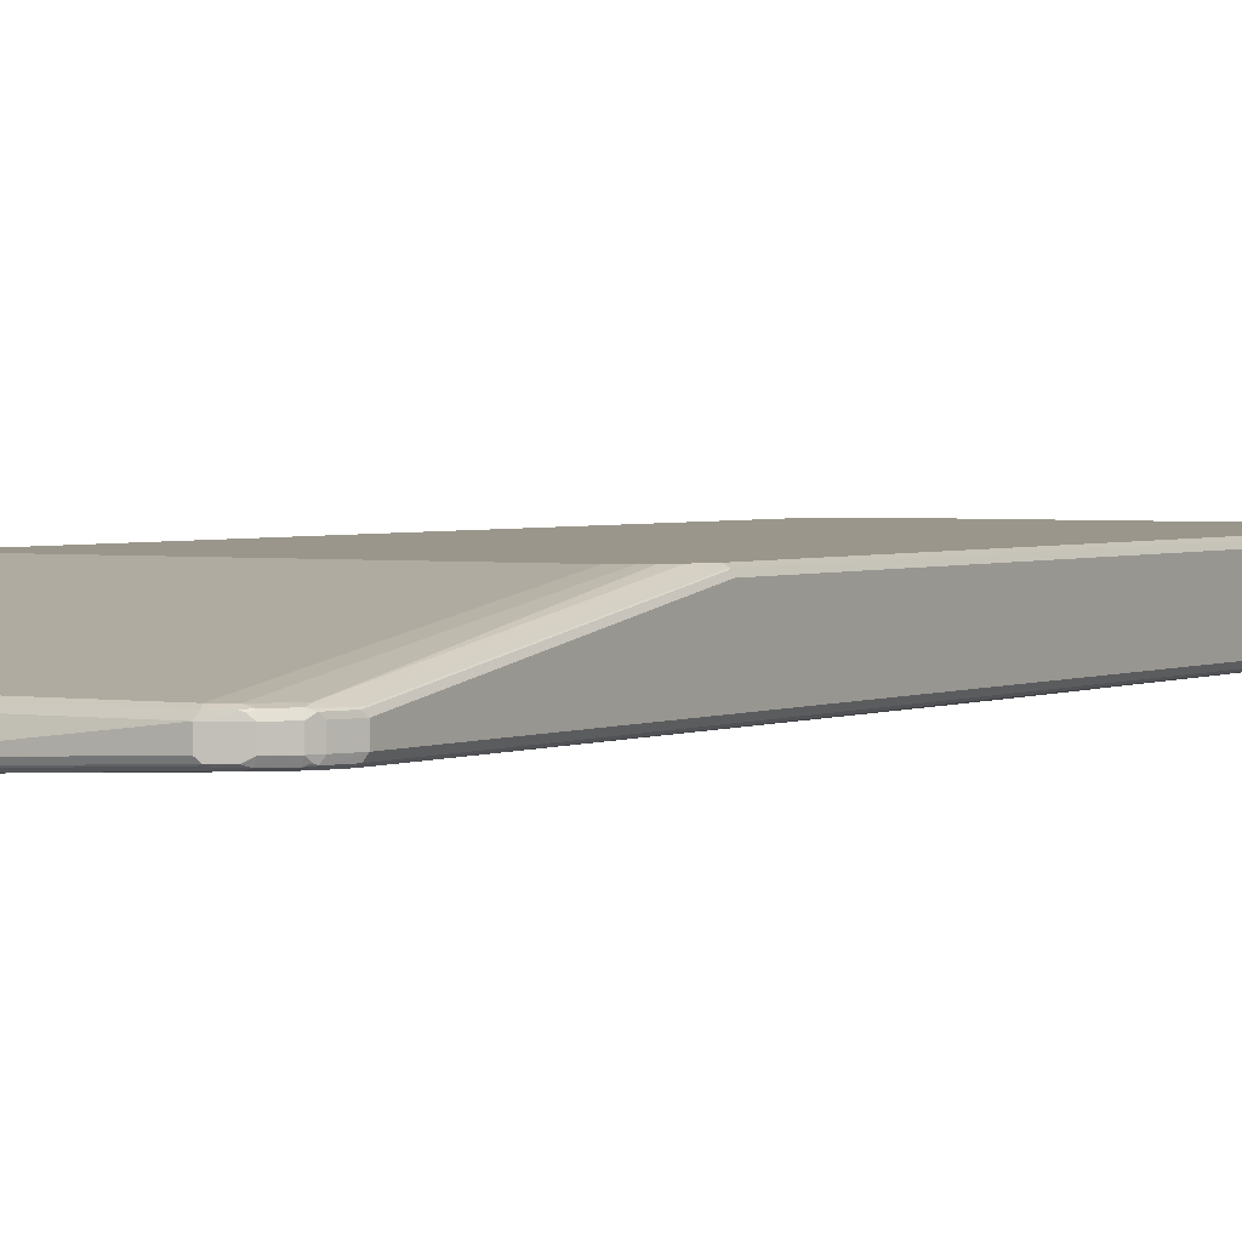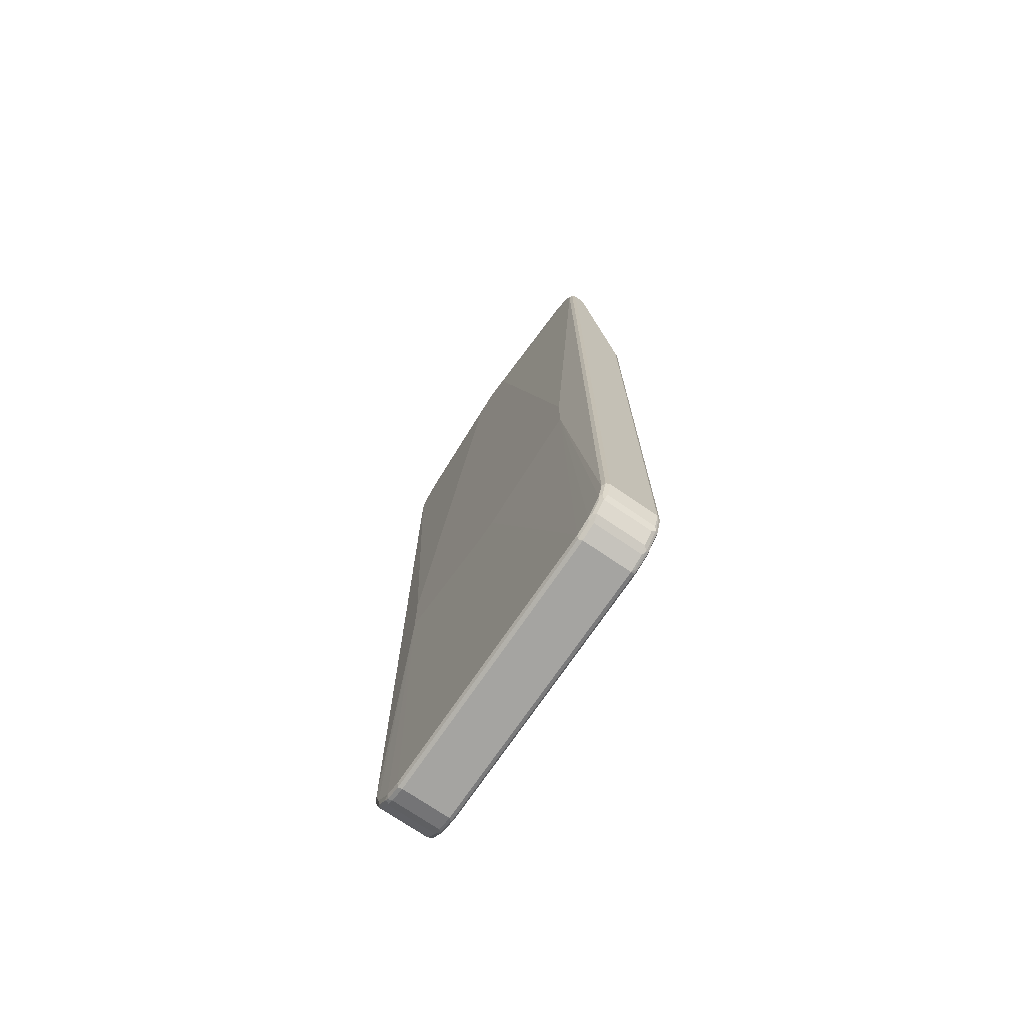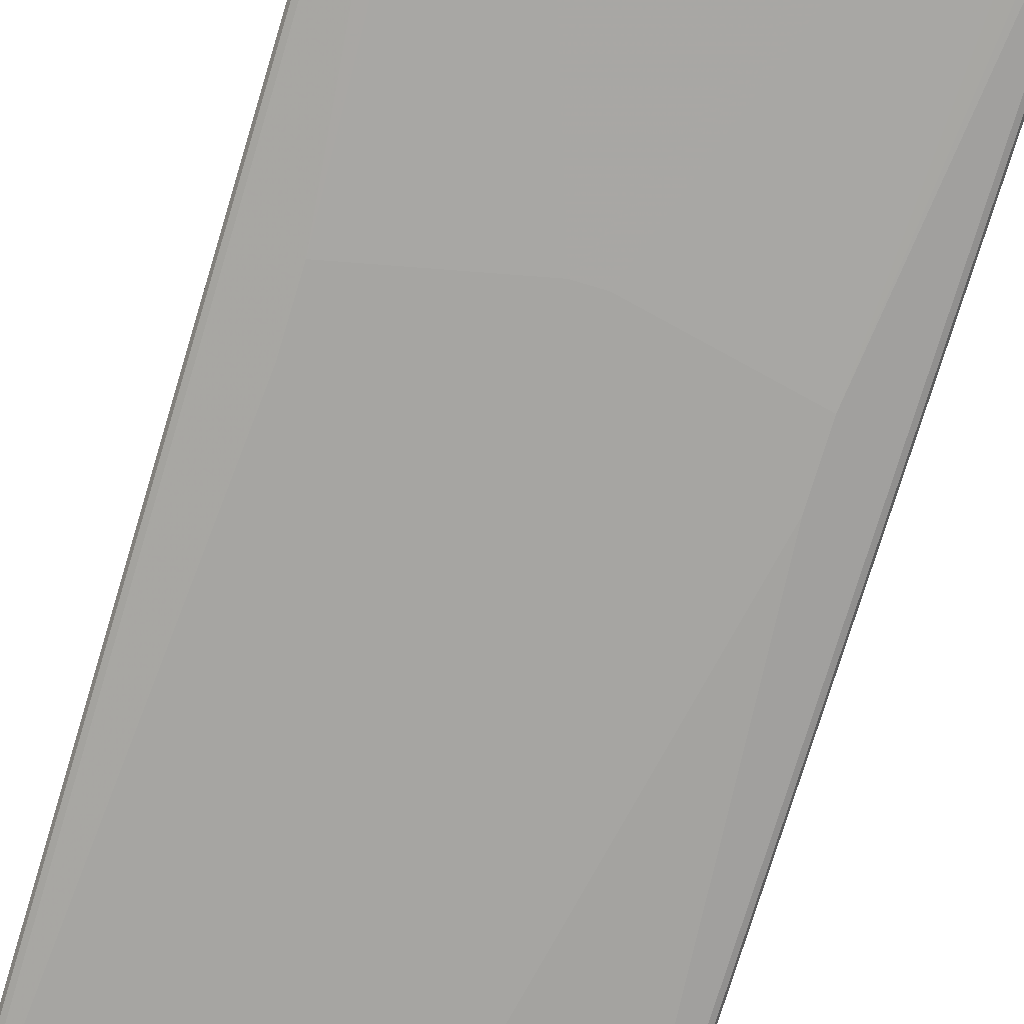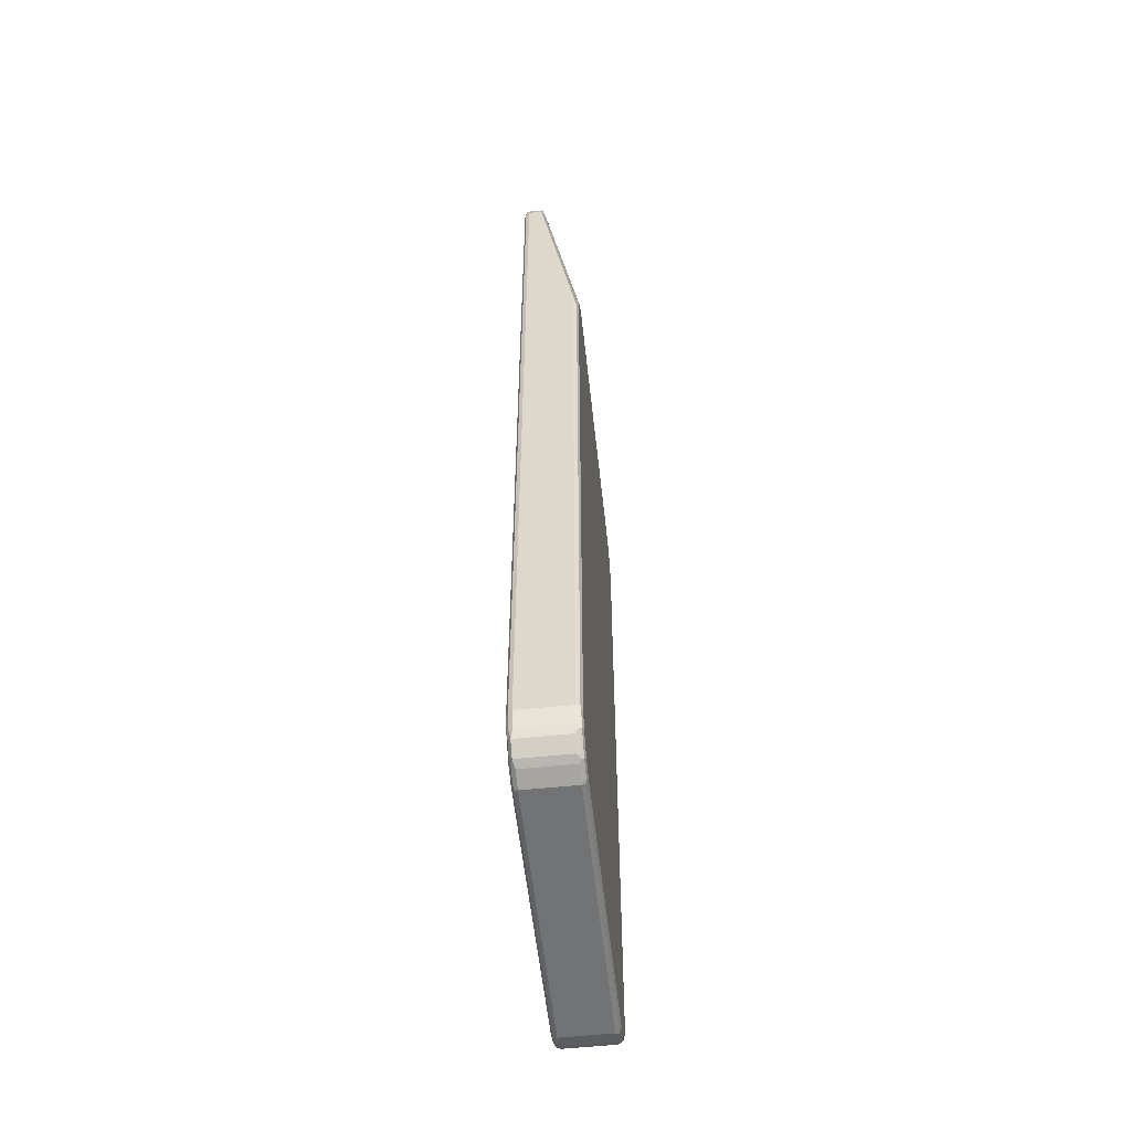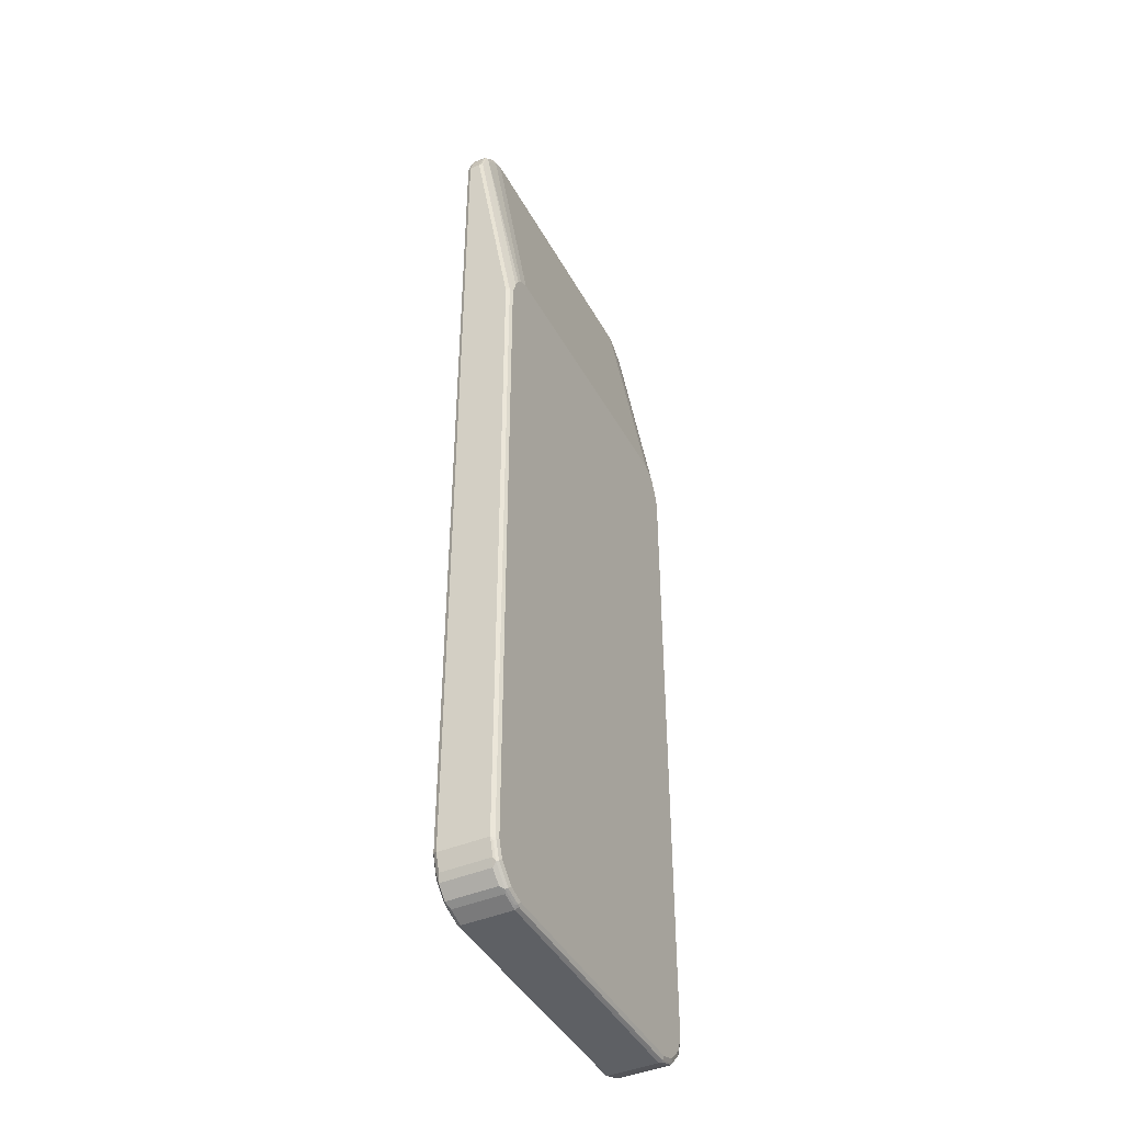
<metadata>
{"format":"obj","ext":"obj","renderer":"f3d","projection":"perspective","resolution":1024,"background":"white","views":[{"elev":2.4,"azim":-148.8,"up":"+Z"},{"elev":-73.4,"azim":-124.3,"up":"+Y"},{"elev":-73.8,"azim":-16.7,"up":"+Z"},{"elev":-55.8,"azim":-83.8,"up":"+Y"},{"elev":-42.8,"azim":-63.2,"up":"+Y"}]}
</metadata>
<code>
v -0.3382 -0.8606 -0.04098
v -0.3347 -0.8573 -0.04781
v -0.3211 -0.9051 -0.0444
v -0.3279 -0.8914 -0.04098
v -0.3382 -0.8606 0.05123
v -0.3382 0.8504 -0.04098
v -0.3279 -0.8606 -0.05123
v -0.3176 -0.8914 -0.05123
v -0.3244 -0.8879 -0.04781
v -0.3227 -0.8966 -0.04611
v -0.3347 0.8538 -0.04781
v -0.3159 -0.8999 -0.04952
v -0.3056 -0.9102 -0.04952
v -0.3005 -0.9256 -0.0444
v -0.3211 -0.9051 0.04781
v -0.3279 -0.8914 0.05123
v -0.3347 -0.8674 0.05465
v -0.333 -0.8658 0.05892
v -0.3347 -0.8606 0.05806
v -0.3382 0.4097 0.05123
v -0.3382 0.8504 -0.02049
v -0.3279 0.8811 -0.04098
v -0.3244 0.8846 -0.04781
v -0.2561 -0.1945 -0.06148
v -0.3279 0.8504 -0.05123
v -0.2971 -0.9119 -0.05123
v -0.2955 -0.9204 -0.04952
v -0.292 -0.9272 -0.04611
v -0.2613 -0.9376 -0.04611
v -0.2561 -0.9427 -0.04098
v -0.2869 -0.9324 -0.04098
v -0.3005 -0.9256 0.04781
v -0.304 -0.9187 0.05465
v -0.3244 -0.8982 0.05465
v -0.3279 -0.8606 0.06148
v -0.3227 -0.8966 0.05892
v -0.3347 0.4097 0.05806
v -0.3356 0.4149 0.05635
v -0.3356 0.8556 -0.01537
v -0.3279 0.8811 -0.02049
v -0.3211 0.8947 -0.04098
v -0.3227 0.8888 -0.04611
v -0.3176 0.8927 -0.04866
v -0.3176 0.8811 -0.05123
v -0.2561 -0.09209 -0.06148
v -0.02046 -0.2458 -0.06148
v -0.2561 -0.9324 -0.05123
v -0.2869 -0.9221 -0.05123
v -0.05117 0.9016 -0.06148
v -0.2835 -0.9289 -0.04781
v -0.2528 -0.9392 -0.04781
v -0.2561 -0.9427 0.05123
v 0.2561 -0.9427 -0.04098
v -0.2869 -0.9324 0.05123
v -0.2937 -0.9289 0.05465
v -0.3023 -0.9171 0.05892
v -0.3176 -0.8914 0.06148
v -0.3279 0.4097 0.06148
v -0.3347 0.8504 -0.01366
v -0.3253 0.8862 -0.01537
v -0.3211 0.8947 -0.02049
v -0.3108 0.9051 -0.04098
v -0.2869 0.9119 -0.05123
v -0.3074 0.8914 -0.05123
v -0.2971 0.9132 -0.04866
v -0.04098 0.9119 -0.06148
v 0.02046 -0.2458 -0.06148
v 0.2561 -0.9324 -0.05123
v 0.2596 -0.9392 -0.04781
v 0.2561 -0.9427 0.05123
v 0.2613 -0.9401 0.05635
v -0.2561 -0.9392 0.05806
v -0.2613 -0.9376 0.05892
v -0.2629 -0.9392 0.05465
v 0.2869 -0.9324 -0.04098
v -0.292 -0.9272 0.05892
v -0.2971 -0.9119 0.06148
v -0.2869 -0.9221 0.06148
v -0.3176 0.4405 0.06148
v -0.3279 0.8504 -0.01024
v -0.3244 0.8811 -0.01366
v -0.3189 0.8914 -0.01281
v -0.3108 0.9051 -0.02049
v -0.3005 0.9152 -0.04098
v -0.2767 0.9233 -0.04866
v -0.2664 0.9221 -0.05123
v -0.03072 0.9221 -0.06148
v -0.292 0.9197 -0.04611
v 0.2561 -0.1945 -0.06148
v 0.2869 -0.9221 -0.05123
v 0.2903 -0.9289 -0.04781
v 0.2869 -0.9324 0.05123
v 0.292 -0.9298 0.05635
v 0.2869 -0.9289 0.05806
v 0.2561 -0.9392 0.05806
v -0.2561 -0.9324 0.06148
v 0.2561 -0.9324 0.06148
v 0.2946 -0.9272 -0.04611
v 0.3005 -0.9256 -0.04098
v -0.3074 0.461 0.06148
v -0.3176 0.8811 -0.01024
v -0.3074 0.8914 -0.01024
v -0.2984 0.9119 -0.01281
v -0.3005 0.9152 -0.02049
v -0.2664 0.9289 -0.04781
v -0.2715 0.9298 -0.04611
v 0 0.9324 -0.06148
v -0.2937 0.9187 -0.02049
v -0.2664 0.9324 -0.02049
v -0.2664 0.9324 -0.04098
v 0.2561 -0.09209 -0.06148
v 0.3279 -0.8606 -0.05123
v 0.3176 -0.8914 -0.05123
v 0.2971 -0.9119 -0.05123
v 0.2984 -0.9221 -0.04866
v 0.3005 -0.9256 0.05123
v 0.2971 -0.9233 0.05892
v 0.2869 -0.9221 0.06148
v 0.3086 -0.9119 -0.04866
v 0.3211 -0.9051 -0.04098
v -0.2971 0.4714 0.06148
v -0.2869 0.9119 -0.01024
v -0.2903 0.9187 -0.01366
v -0.2946 0.9171 -0.01537
v 0 0.9392 -0.05806
v -0.005097 0.9401 -0.05635
v 0.005097 0.9376 -0.05892
v 0.2664 0.9221 -0.05123
v 0.03072 0.9221 -0.06148
v 0.2664 0.9324 -0.02049
v 0 0.9427 -0.05123
v -0.2698 0.9289 -0.01366
v 0.05117 0.9016 -0.06148
v 0.3279 0.8504 -0.05123
v 0.3347 -0.8606 -0.04781
v 0.3244 -0.8914 -0.04781
v 0.3189 -0.9016 -0.04866
v 0.3211 -0.9051 0.05123
v 0.3074 -0.9132 0.05892
v 0.2971 -0.9119 0.06148
v 0.3253 -0.8966 -0.04611
v 0.3279 -0.8914 -0.04098
v -0.2767 0.4815 0.06148
v -0.2664 0.9221 -0.01024
v 0.2664 0.9324 -0.04098
v 0.2664 0.9289 -0.04781
v 0.2715 0.9272 -0.04866
v 0.2869 0.9119 -0.05123
v 0.04098 0.9119 -0.06148
v 0.2629 0.9289 -0.01366
v 0.28 0.9256 -0.01707
v 0.2937 0.9187 -0.0239
v 0.3176 0.8811 -0.05123
v 0.333 0.8556 -0.04866
v 0.3347 0.8504 -0.04781
v 0.3356 -0.8658 -0.04611
v 0.3279 -0.8914 0.05123
v 0.3227 -0.8992 0.05635
v 0.3176 -0.9029 0.05892
v 0.3176 -0.8914 0.06148
v 0.3382 -0.8606 -0.04098
v 0.2767 0.4815 0.06148
v 0.2664 0.9221 -0.01024
v 0.2732 0.9289 -0.0444
v 0.2937 0.9187 -0.0444
v 0.292 0.9171 -0.04866
v 0.3125 0.8966 -0.04866
v 0.3074 0.8914 -0.05123
v 0.2869 0.9119 -0.01024
v 0.2955 0.9102 -0.01195
v 0.292 0.9171 -0.01537
v 0.3005 0.9152 -0.01707
v 0.3227 0.8862 -0.04866
v 0.3347 0.8573 -0.0444
v 0.3382 0.8504 -0.04098
v 0.3356 -0.251 -0.04611
v 0.3347 -0.8641 0.05806
v 0.3244 -0.8947 0.05806
v 0.3382 -0.8606 0.05123
v 0.3279 -0.8606 0.06148
v 0.2971 0.4714 0.06148
v 0.3005 0.9152 -0.03757
v 0.3108 0.9051 -0.03757
v 0.3142 0.8982 -0.0444
v 0.3244 0.8879 -0.0444
v 0.3074 0.8914 -0.01024
v 0.3159 0.8898 -0.01195
v 0.3108 0.9051 -0.01707
v 0.3279 0.8811 -0.04098
v 0.3382 0.8504 -0.02049
v 0.3347 0.4064 0.05806
v 0.3382 0.4097 0.05123
v 0.3279 0.4097 0.06148
v 0.3074 0.461 0.06148
v 0.3211 0.8947 -0.03757
v 0.3176 0.8811 -0.01024
v 0.3211 0.8947 -0.01707
v 0.3244 0.8778 -0.01366
v 0.3279 0.8811 -0.02049
v 0.333 0.8556 -0.01537
v 0.3347 0.8469 -0.01366
v 0.3279 0.8504 -0.01024
v 0.3176 0.4405 0.06148
f 1 2 3
f 1 3 4
f 1 4 16
f 1 16 5
f 1 5 20
f 1 20 21
f 1 21 6
f 1 6 11
f 1 11 2
f 2 7 8
f 2 8 9
f 2 9 10
f 2 10 3
f 2 11 25
f 2 25 7
f 3 10 8
f 3 8 12
f 3 12 13
f 3 13 14
f 3 14 32
f 3 32 15
f 3 15 16
f 3 16 4
f 5 16 34
f 5 34 17
f 5 17 18
f 5 18 19
f 5 19 37
f 5 37 38
f 5 38 20
f 6 21 40
f 6 40 22
f 6 22 23
f 6 23 11
f 7 24 8
f 7 25 45
f 7 45 24
f 8 26 13
f 8 13 12
f 8 10 9
f 8 24 26
f 11 23 25
f 13 26 48
f 13 48 27
f 13 27 14
f 14 28 29
f 14 29 30
f 14 30 31
f 14 31 54
f 14 54 32
f 14 27 48
f 14 48 28
f 15 33 34
f 15 34 16
f 15 32 33
f 17 34 36
f 17 36 18
f 18 35 19
f 18 36 57
f 18 57 35
f 19 35 58
f 19 58 37
f 20 38 21
f 21 39 60
f 21 60 40
f 21 38 39
f 22 40 61
f 22 61 41
f 22 41 23
f 23 41 42
f 23 42 43
f 23 43 44
f 23 44 25
f 24 45 49
f 24 49 66
f 24 66 87
f 24 87 107
f 24 107 129
f 24 129 149
f 24 149 133
f 24 133 111
f 24 111 89
f 24 89 67
f 24 67 46
f 24 46 47
f 24 47 48
f 24 48 26
f 25 44 49
f 25 49 45
f 28 48 50
f 28 50 51
f 28 51 29
f 29 51 30
f 30 52 54
f 30 54 31
f 30 51 69
f 30 69 53
f 30 53 70
f 30 70 52
f 32 54 55
f 32 55 33
f 33 56 36
f 33 36 34
f 33 55 76
f 33 76 56
f 35 57 77
f 35 77 78
f 35 78 96
f 35 96 97
f 35 97 118
f 35 118 140
f 35 140 160
f 35 160 180
f 35 180 193
f 35 193 203
f 35 203 194
f 35 194 181
f 35 181 162
f 35 162 143
f 35 143 121
f 35 121 100
f 35 100 79
f 35 79 58
f 36 56 57
f 37 58 80
f 37 80 59
f 37 59 39
f 37 39 38
f 39 59 81
f 39 81 60
f 40 60 61
f 41 61 83
f 41 83 62
f 41 62 43
f 41 43 42
f 43 63 64
f 43 64 44
f 43 62 65
f 43 65 63
f 44 64 66
f 44 66 49
f 46 67 68
f 46 68 47
f 47 51 48
f 47 68 69
f 47 69 51
f 48 51 50
f 52 70 71
f 52 71 72
f 52 72 73
f 52 73 74
f 52 74 55
f 52 55 54
f 53 69 75
f 53 75 92
f 53 92 70
f 55 74 73
f 55 73 76
f 56 77 57
f 56 76 78
f 56 78 77
f 58 79 80
f 59 80 101
f 59 101 81
f 60 82 61
f 60 81 82
f 61 82 83
f 62 83 104
f 62 104 84
f 62 84 65
f 63 66 64
f 63 65 85
f 63 85 86
f 63 86 87
f 63 87 66
f 65 84 88
f 65 88 85
f 67 89 68
f 68 89 90
f 68 90 69
f 69 90 91
f 69 91 75
f 70 92 71
f 71 92 93
f 71 93 94
f 71 94 95
f 71 95 72
f 72 95 73
f 73 96 78
f 73 78 76
f 73 95 97
f 73 97 96
f 75 91 98
f 75 98 99
f 75 99 116
f 75 116 92
f 79 100 101
f 79 101 80
f 81 101 82
f 82 101 102
f 82 102 122
f 82 122 103
f 82 103 83
f 83 103 104
f 84 104 88
f 85 105 86
f 85 88 106
f 85 106 105
f 86 105 125
f 86 125 107
f 86 107 87
f 88 104 108
f 88 108 109
f 88 109 110
f 88 110 106
f 89 111 134
f 89 134 112
f 89 112 113
f 89 113 114
f 89 114 90
f 90 114 119
f 90 119 115
f 90 115 91
f 91 115 98
f 92 116 93
f 93 116 117
f 93 117 94
f 94 117 118
f 94 118 97
f 94 97 95
f 98 115 99
f 99 115 119
f 99 119 120
f 99 120 138
f 99 138 116
f 100 121 102
f 100 102 101
f 102 121 122
f 103 122 123
f 103 123 124
f 103 124 104
f 104 124 108
f 105 106 125
f 106 110 131
f 106 131 126
f 106 126 125
f 107 125 127
f 107 127 147
f 107 147 128
f 107 128 129
f 108 124 109
f 109 130 131
f 109 131 110
f 109 124 132
f 109 132 150
f 109 150 130
f 111 133 134
f 112 135 136
f 112 136 113
f 112 134 155
f 112 155 135
f 113 136 137
f 113 137 119
f 113 119 114
f 116 138 139
f 116 139 117
f 117 139 118
f 118 139 140
f 119 137 120
f 120 137 141
f 120 141 142
f 120 142 157
f 120 157 138
f 121 143 122
f 122 143 144
f 122 144 132
f 122 132 123
f 123 132 124
f 125 126 131
f 125 131 145
f 125 145 146
f 125 146 147
f 125 147 127
f 128 147 166
f 128 166 148
f 128 148 129
f 129 148 149
f 130 145 131
f 130 150 151
f 130 151 152
f 130 152 165
f 130 165 145
f 132 144 163
f 132 163 150
f 133 149 153
f 133 153 134
f 134 153 173
f 134 173 154
f 134 154 155
f 135 156 141
f 135 141 136
f 135 155 176
f 135 176 156
f 136 141 137
f 138 157 158
f 138 158 159
f 138 159 139
f 139 159 160
f 139 160 140
f 141 156 161
f 141 161 142
f 142 161 179
f 142 179 157
f 143 162 163
f 143 163 144
f 145 164 147
f 145 147 146
f 145 165 164
f 147 164 165
f 147 165 166
f 148 166 167
f 148 167 168
f 148 168 149
f 149 168 153
f 150 163 151
f 151 163 169
f 151 169 170
f 151 170 171
f 151 171 172
f 151 172 152
f 152 172 182
f 152 182 165
f 153 168 167
f 153 167 173
f 154 174 175
f 154 175 155
f 154 173 185
f 154 185 174
f 155 175 176
f 156 176 175
f 156 175 161
f 157 177 178
f 157 178 158
f 157 179 177
f 158 178 159
f 159 178 160
f 160 178 177
f 160 177 180
f 161 175 190
f 161 190 192
f 161 192 179
f 162 181 169
f 162 169 163
f 165 182 183
f 165 183 184
f 165 184 167
f 165 167 166
f 167 184 185
f 167 185 173
f 169 181 186
f 169 186 187
f 169 187 170
f 170 187 188
f 170 188 172
f 170 172 171
f 172 188 183
f 172 183 182
f 174 185 189
f 174 189 175
f 175 189 199
f 175 199 190
f 177 179 192
f 177 192 191
f 177 191 193
f 177 193 180
f 181 194 196
f 181 196 186
f 183 188 197
f 183 197 195
f 183 195 185
f 183 185 184
f 185 195 189
f 186 196 187
f 187 197 188
f 187 196 198
f 187 198 197
f 189 195 197
f 189 197 199
f 190 199 197
f 190 197 198
f 190 198 200
f 190 200 201
f 190 201 191
f 190 191 192
f 191 201 202
f 191 202 193
f 193 202 203
f 194 203 196
f 196 203 202
f 196 202 198
f 198 202 201
f 198 201 200

</code>
